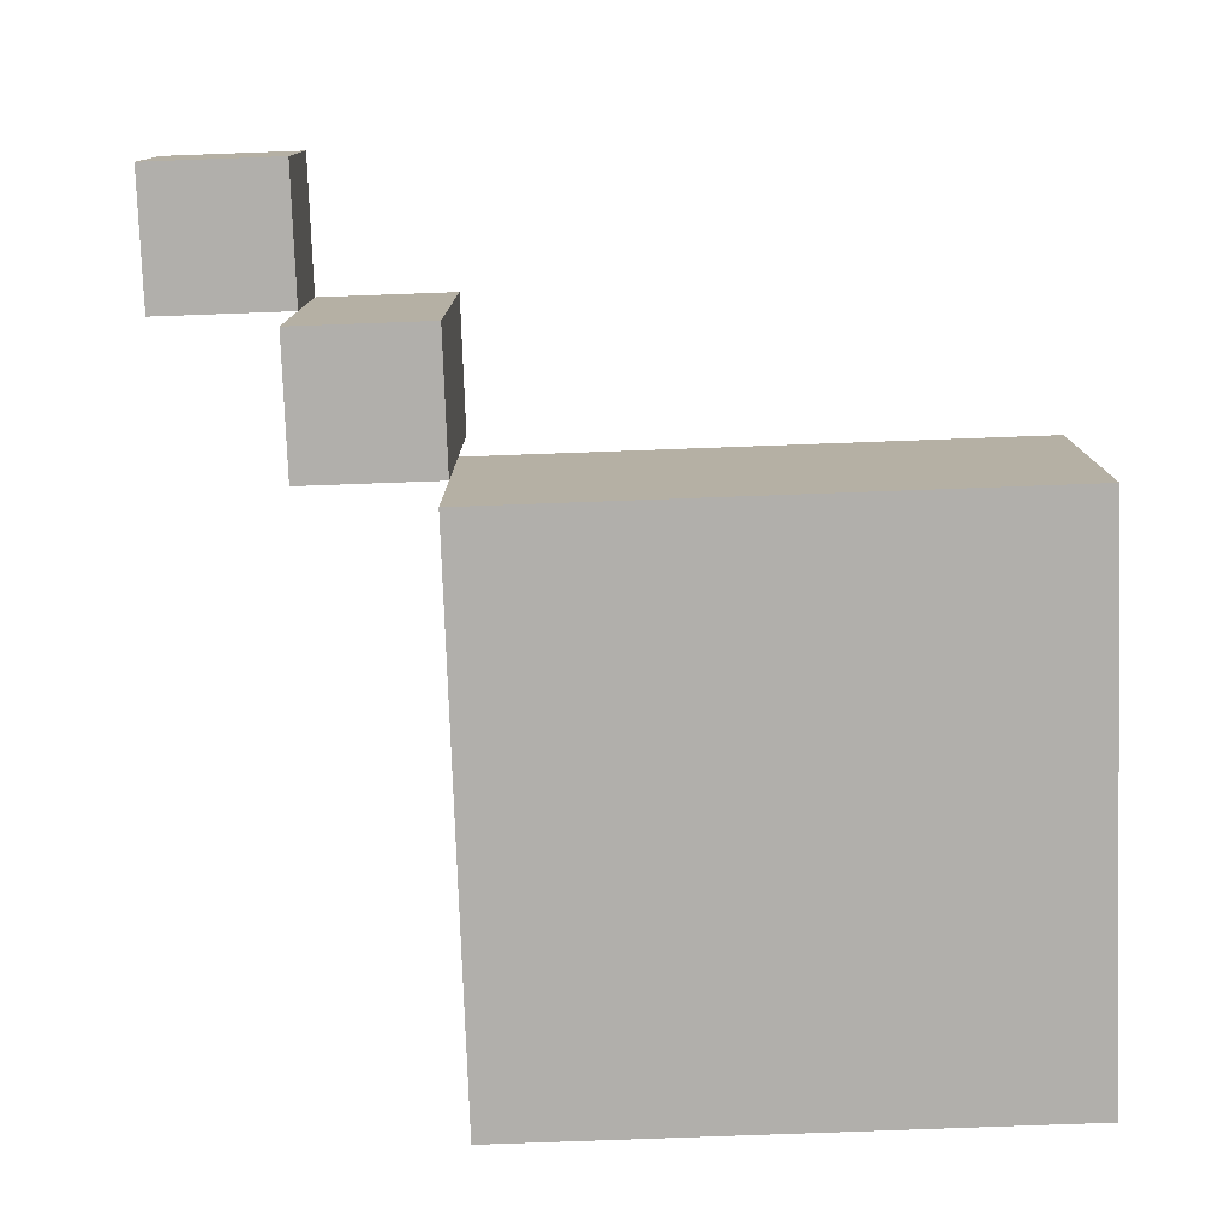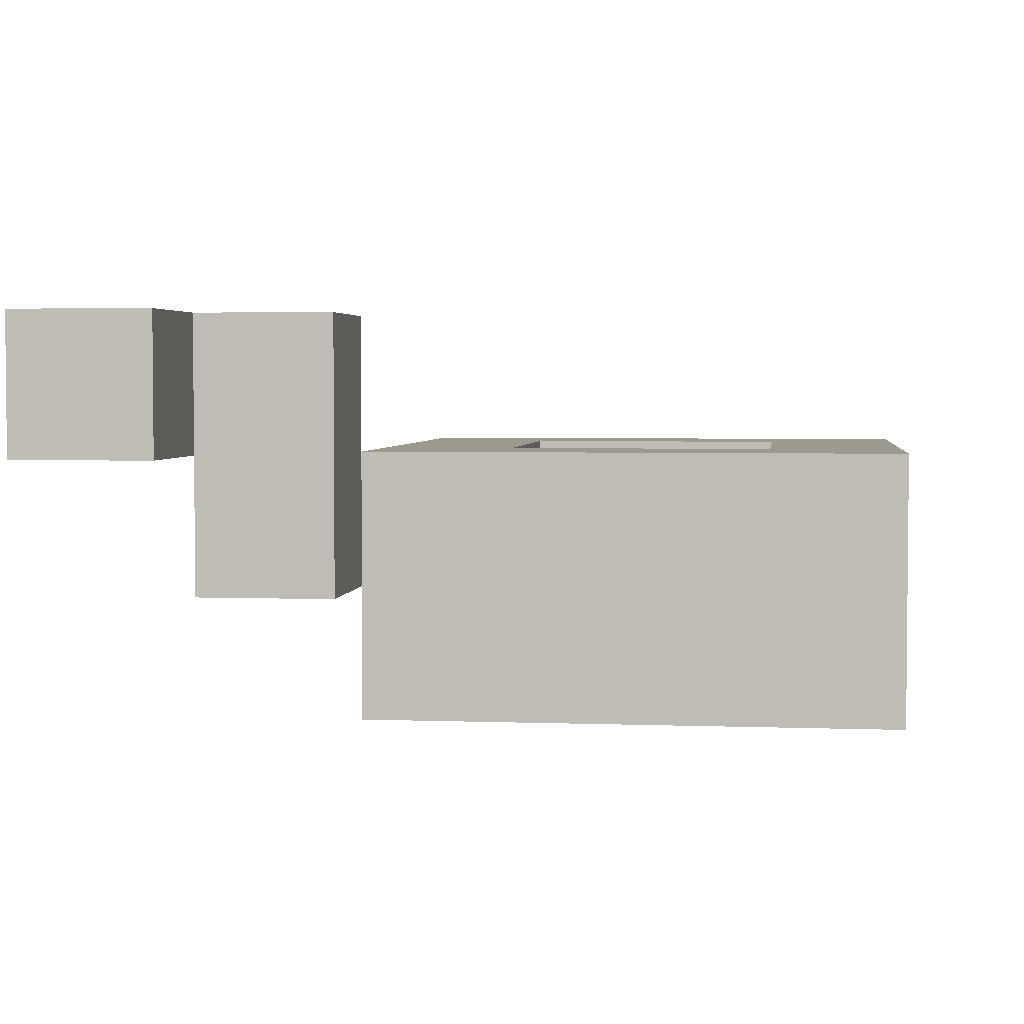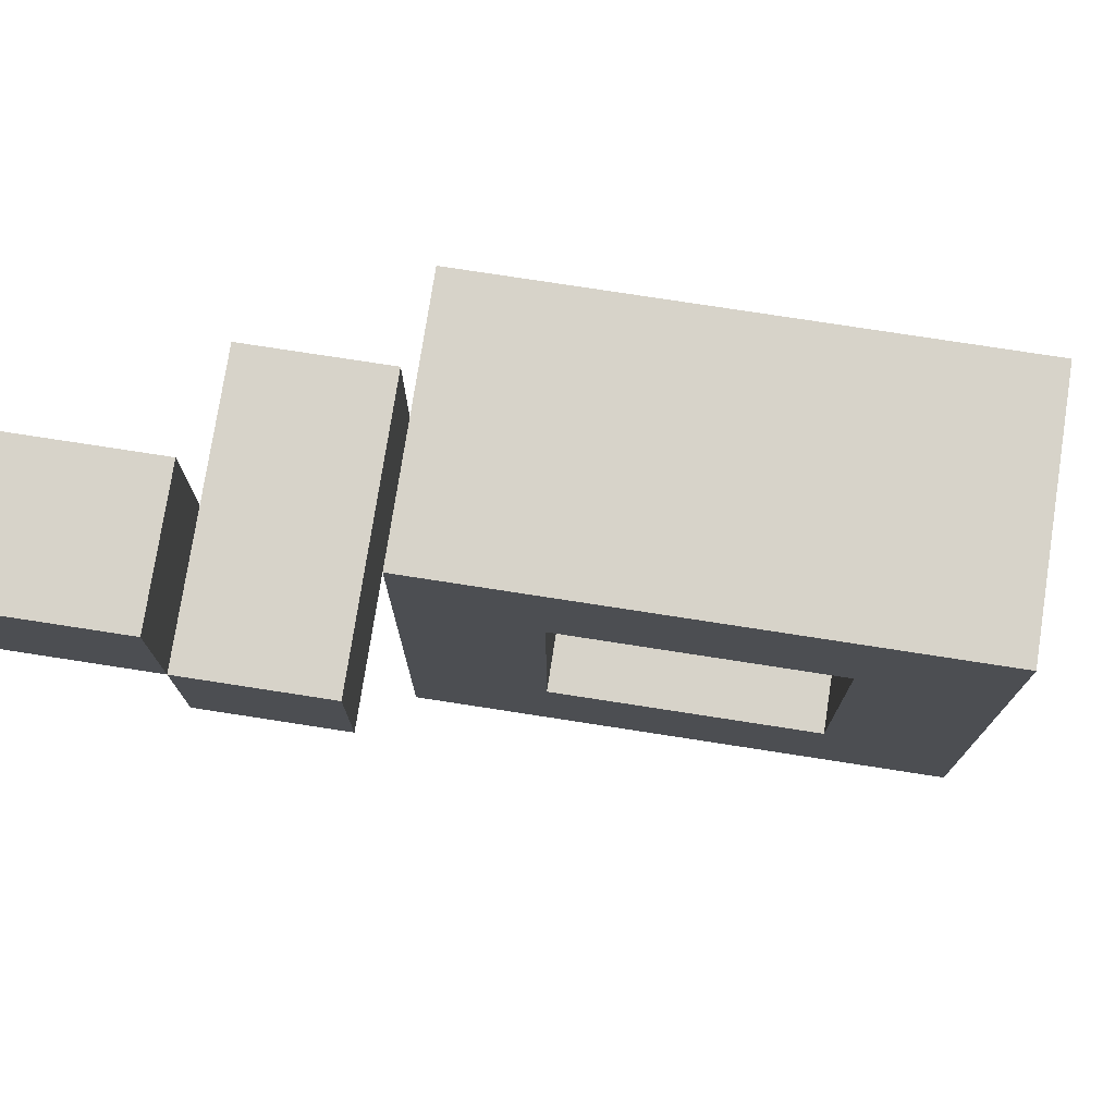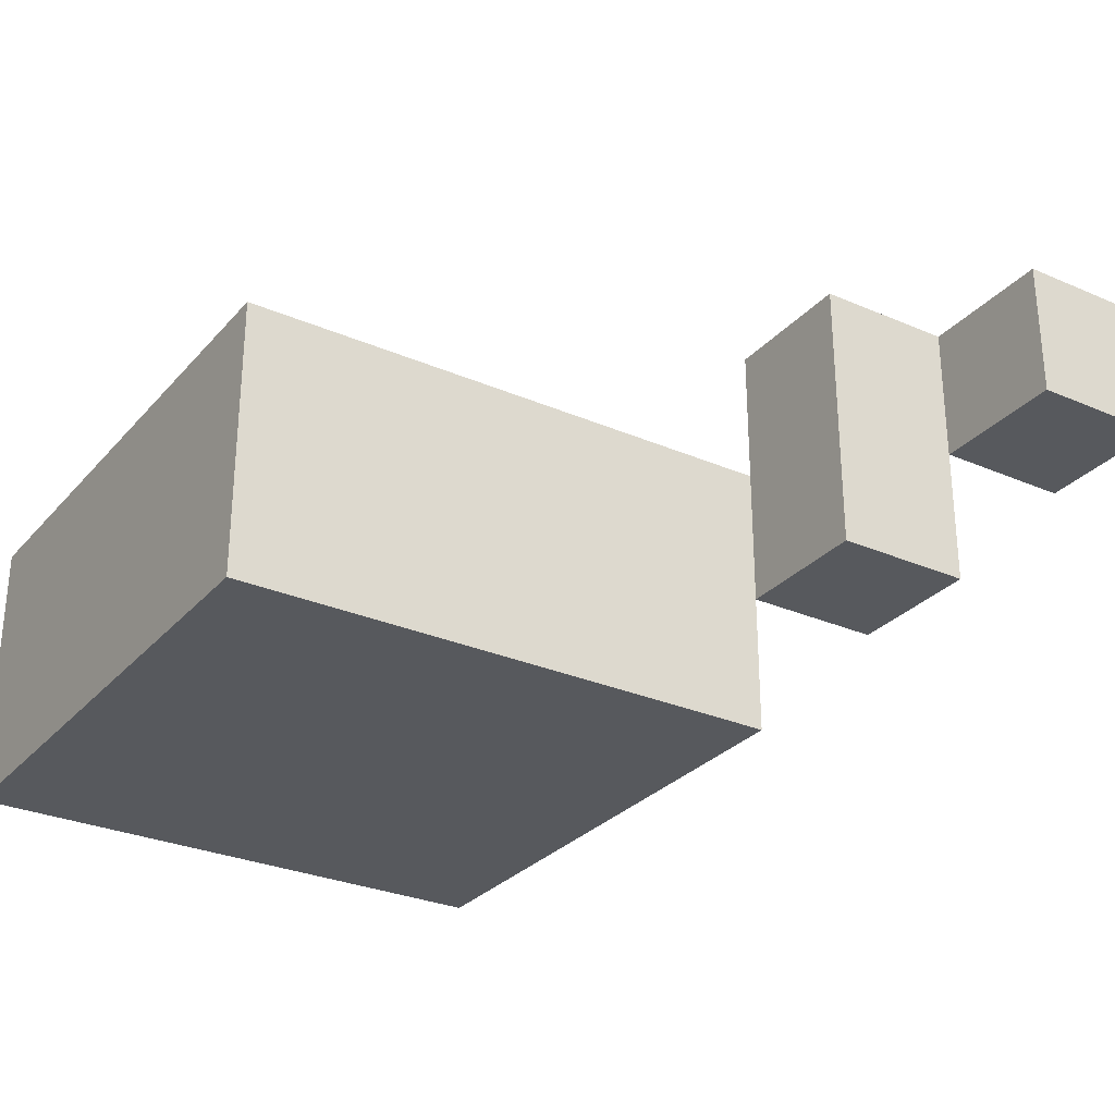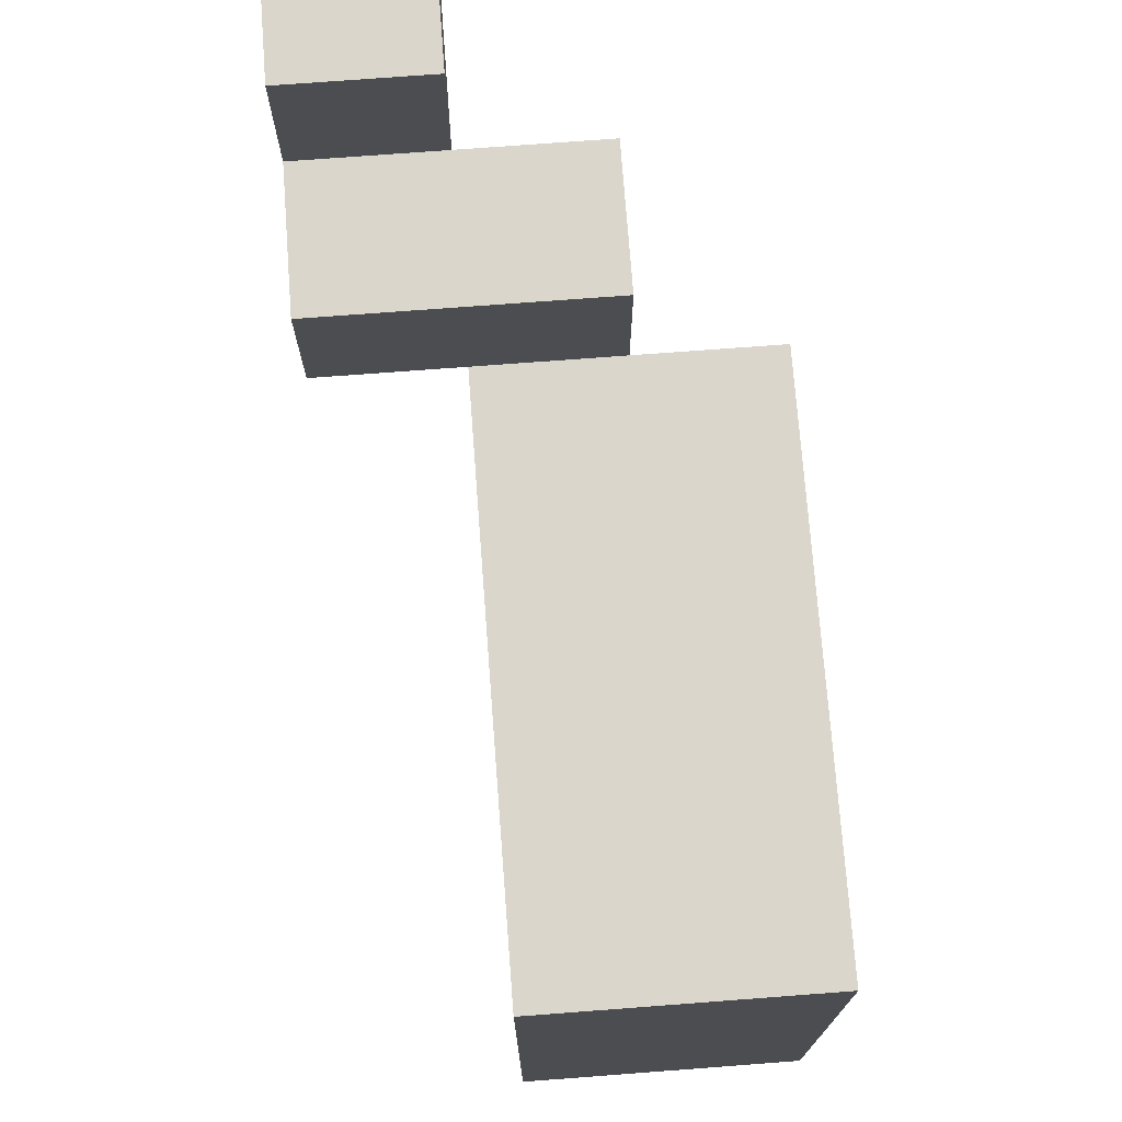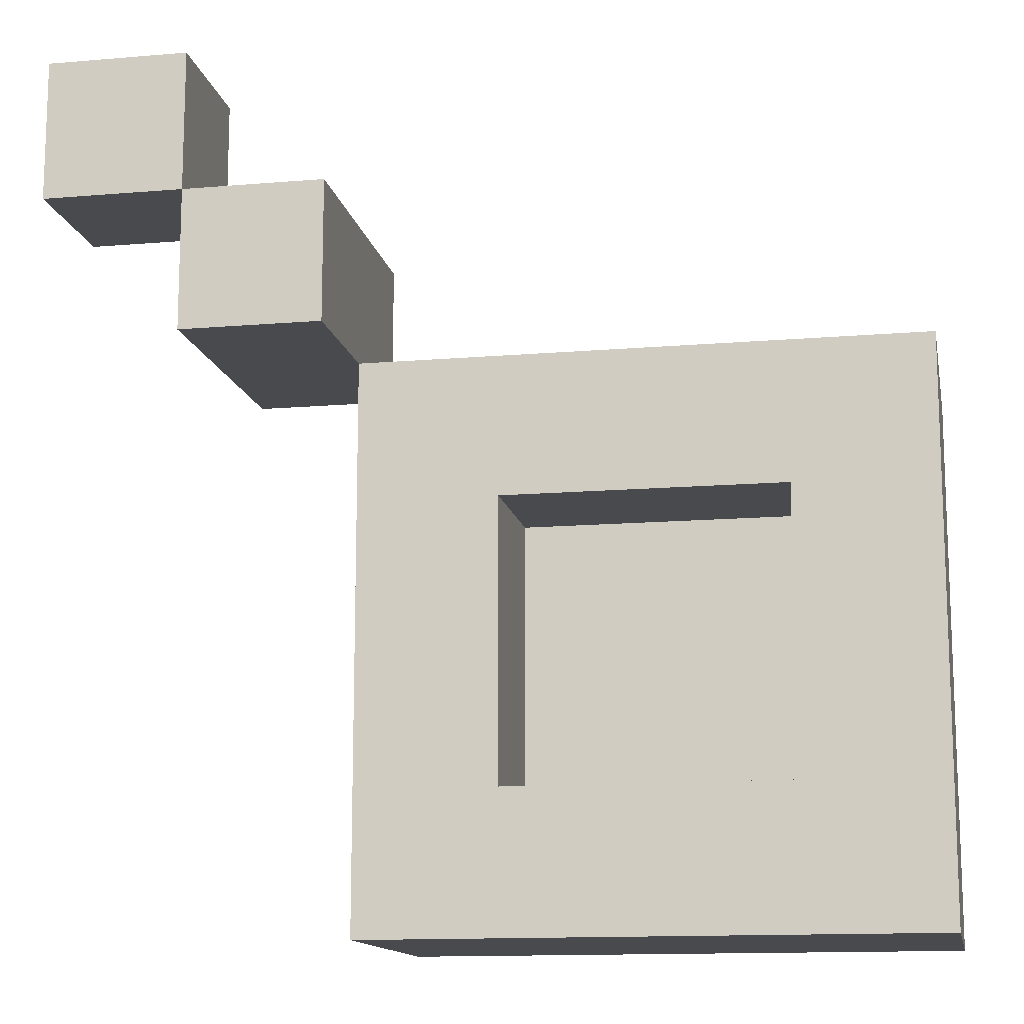
<metadata>
{"format":"obj","ext":"obj","renderer":"f3d","projection":"perspective","resolution":1024,"background":"white","views":[{"elev":-78.1,"azim":92.1,"up":"+Y"},{"elev":3.4,"azim":97.1,"up":"+Y"},{"elev":76.1,"azim":-171.2,"up":"+Z"},{"elev":-29.0,"azim":-32.8,"up":"+Y"},{"elev":73.8,"azim":-94.3,"up":"+Z"},{"elev":-13.4,"azim":-169.1,"up":"+Z"}]}
</metadata>
<code>
g Pan
v -3 0 1
v -3 0 -3
v -3 1 1
v -3 1 -3
v -3 2 1
v -3 2 -3
v 0 1 -0
v 0 1 -2
v 0 2 -0
v 0 2 -2
v 1 1 2
v 1 1 1
v 1 2 1
v 1 3 2
v 1 3 1
v 2 2 3
v 2 2 2
v 2 3 3
v 2 3 2
v -2 1 -0
v -2 1 -2
v -2 2 -0
v -2 2 -2
v 1 0 1
v 1 0 -3
v 1 1 1
v 1 1 -0
v 1 1 -3
v 1 2 1
v 1 2 -0
v 1 2 -3
v 2 1 2
v 2 1 1
v 2 2 2
v 2 3 2
v 2 3 1
v 3 2 3
v 3 2 2
v 3 3 3
v 3 3 2
v 2 2 3
v 2 3 3
v 3 2 3
v 3 3 3
v 1 1 2
v 1 3 2
v 2 1 2
v 2 2 2
v 2 3 2
v -3 0 1
v -3 1 1
v -3 2 1
v 0 1 1
v 0 2 1
v 1 0 1
v 1 1 1
v 1 2 1
v -2 1 -2
v -2 2 -2
v 0 1 -2
v 0 2 -2
v 2 2 2
v 2 3 2
v 3 2 2
v 3 3 2
v 1 1 1
v 1 2 1
v 1 3 1
v 2 1 1
v 2 3 1
v -2 1 -0
v -2 2 -0
v 0 1 -0
v 0 2 -0
v -3 0 -3
v -3 1 -3
v -3 2 -3
v 1 0 -3
v 1 1 -3
v 1 2 -3
v -3 0 1
v 1 0 1
v -3 0 -3
v 1 0 -3
v 1 1 2
v 2 1 2
v 1 1 1
v 2 1 1
v 2 2 3
v 3 2 3
v 2 2 2
v 3 2 2
v -2 1 -0
v 0 1 -0
v -2 1 -2
v 0 1 -2
v -3 2 1
v 0 2 1
v 1 2 1
v -2 2 -0
v 0 2 -0
v 1 2 -0
v -2 2 -2
v 0 2 -2
v -3 2 -3
v 1 2 -3
v 2 3 3
v 3 3 3
v 1 3 2
v 2 3 2
v 3 3 2
v 1 3 1
v 2 3 1
f 3 2 1
f 4 2 3
f 5 4 3
f 6 4 5
f 9 8 7
f 10 8 9
f 13 12 11
f 14 13 11
f 15 13 14
f 18 17 16
f 19 17 18
f 20 21 22
f 22 21 23
f 24 25 26
f 26 25 27
f 27 25 28
f 26 27 29
f 27 28 30
f 29 27 30
f 30 28 31
f 32 33 34
f 34 33 35
f 35 33 36
f 37 38 39
f 39 38 40
f 43 42 41
f 44 42 43
f 47 46 45
f 48 46 47
f 49 46 48
f 53 51 50
f 53 52 51
f 54 52 53
f 55 53 50
f 55 54 53
f 56 54 55
f 57 54 56
f 60 59 58
f 61 59 60
f 62 63 64
f 64 63 65
f 66 67 69
f 67 68 69
f 69 68 70
f 71 72 73
f 73 72 74
f 75 76 78
f 76 77 79
f 78 76 79
f 79 77 80
f 83 82 81
f 84 82 83
f 87 86 85
f 88 86 87
f 91 90 89
f 92 90 91
f 93 94 95
f 95 94 96
f 97 98 100
f 98 99 101
f 100 98 101
f 101 99 102
f 97 100 103
f 101 102 104
f 97 103 105
f 103 104 105
f 104 102 106
f 105 104 106
f 107 108 110
f 110 108 111
f 109 110 112
f 112 110 113

</code>
